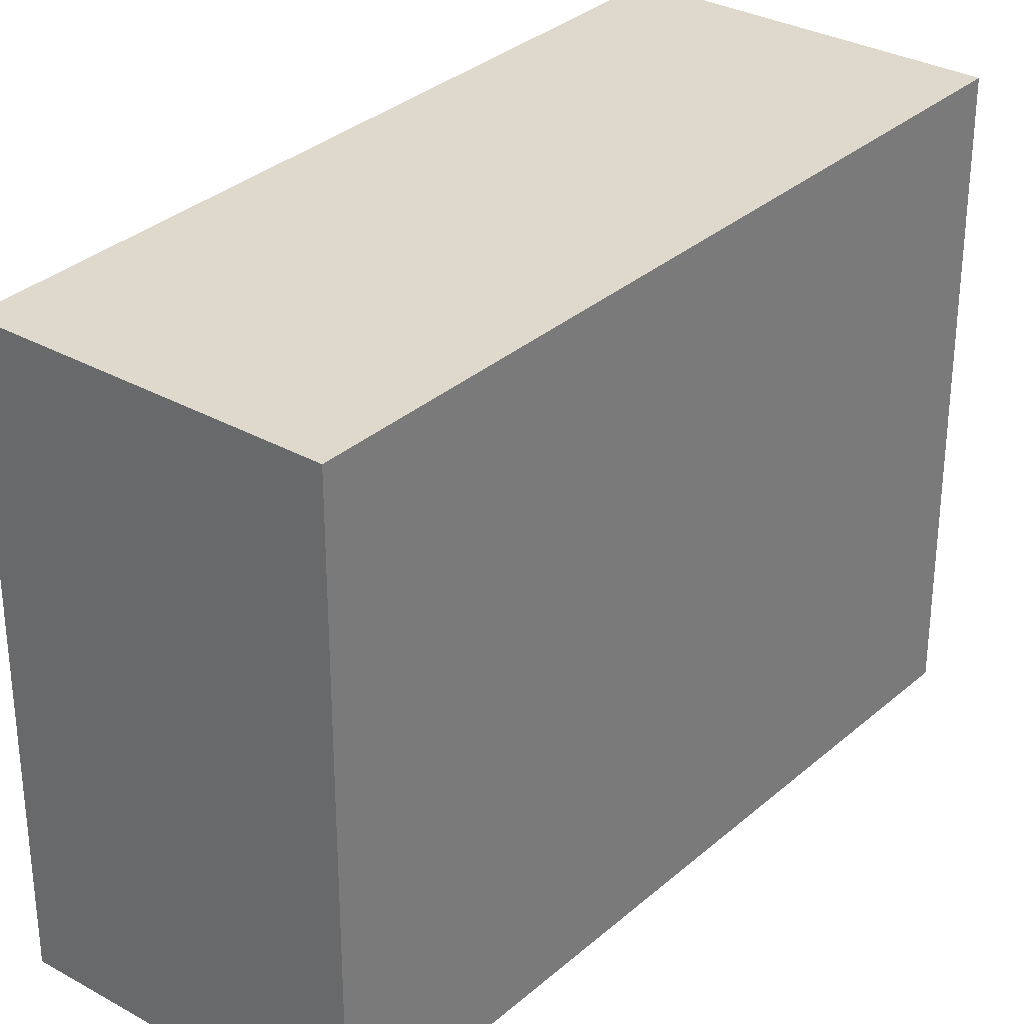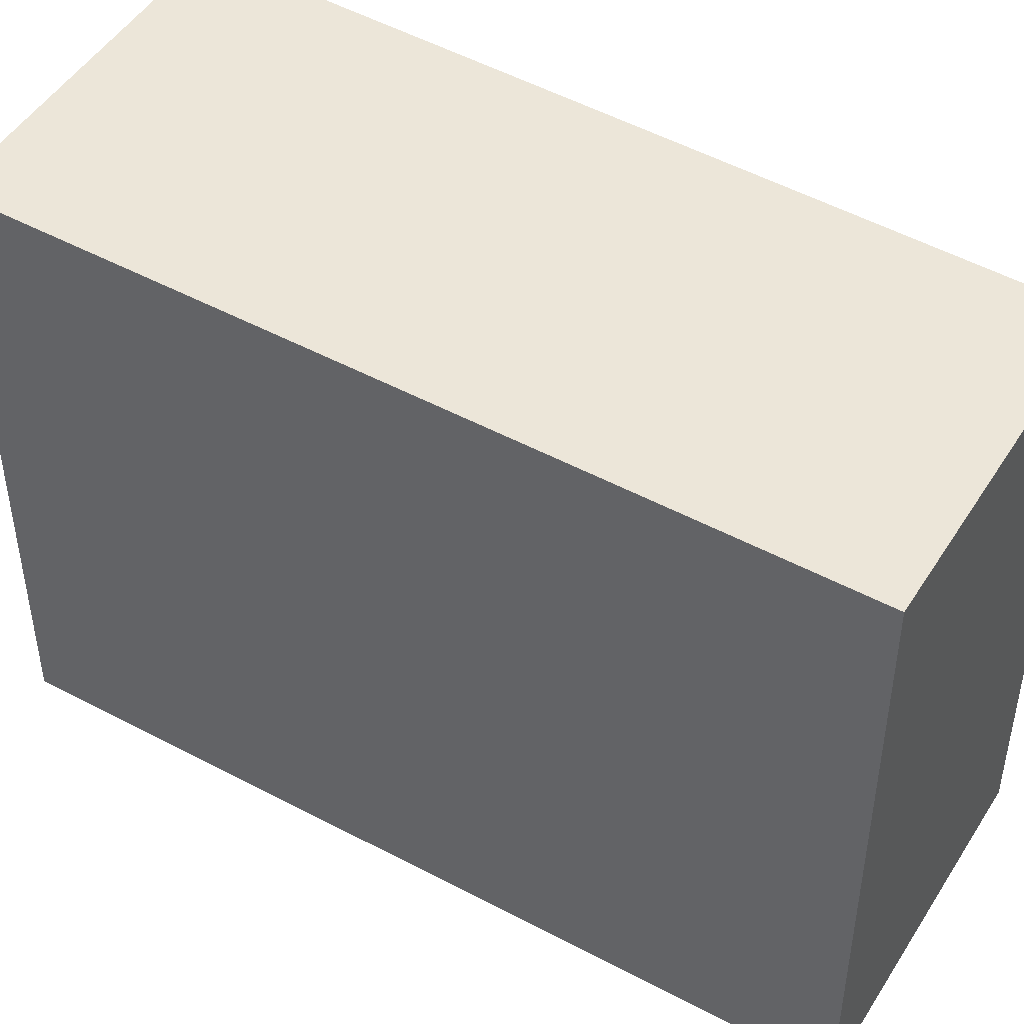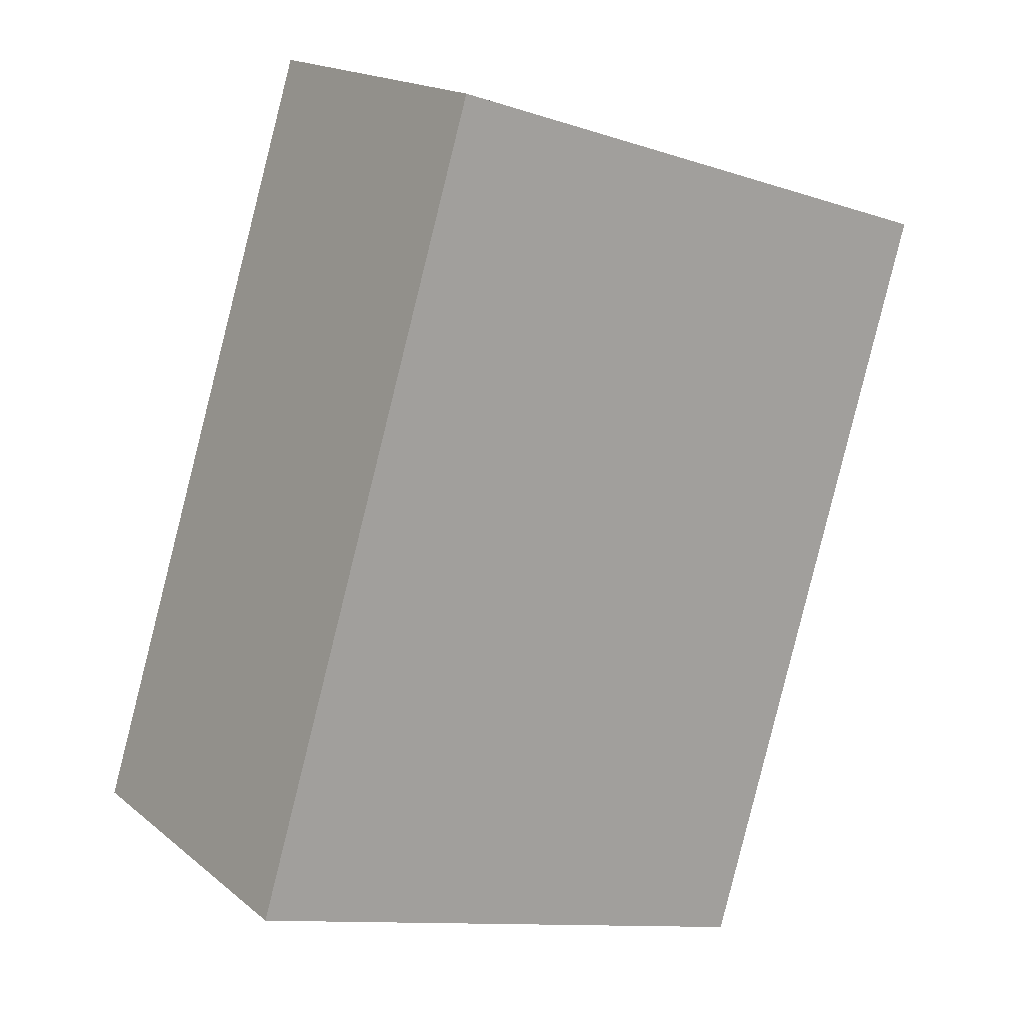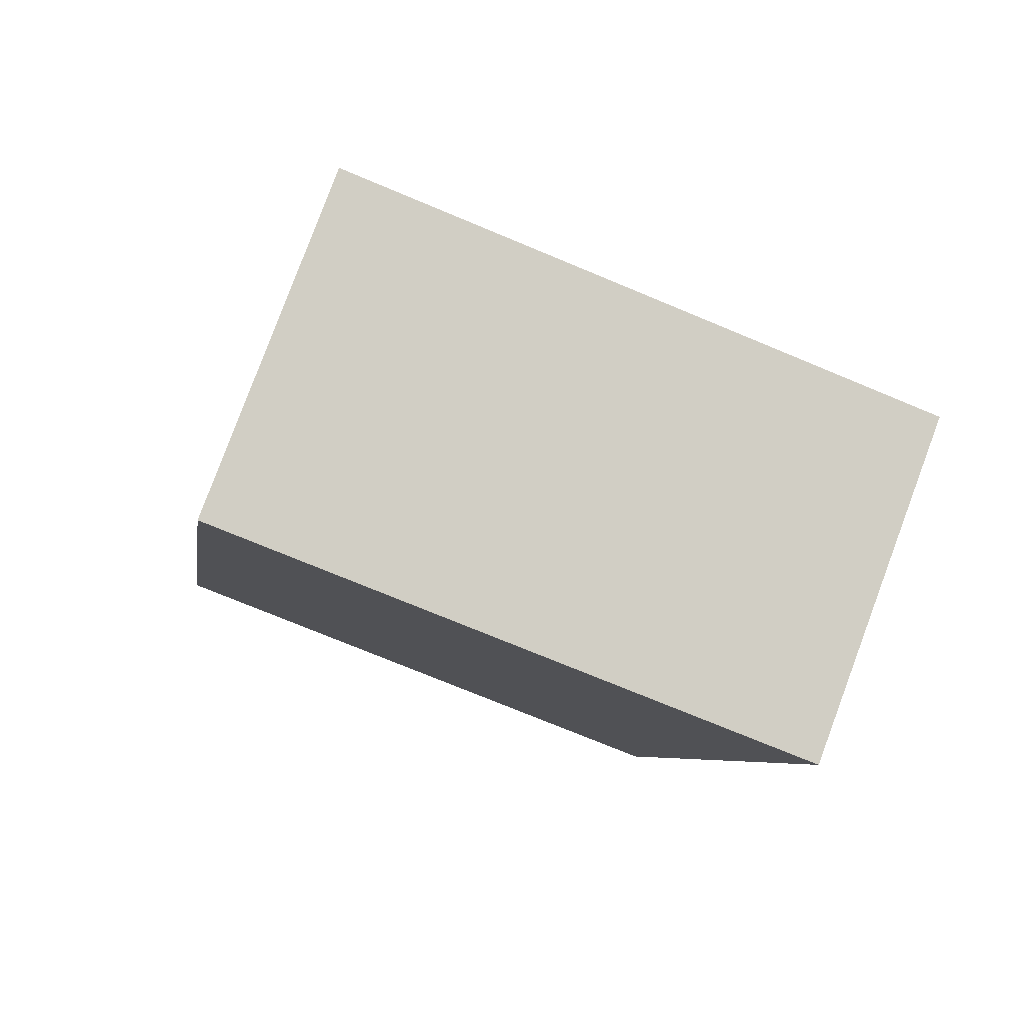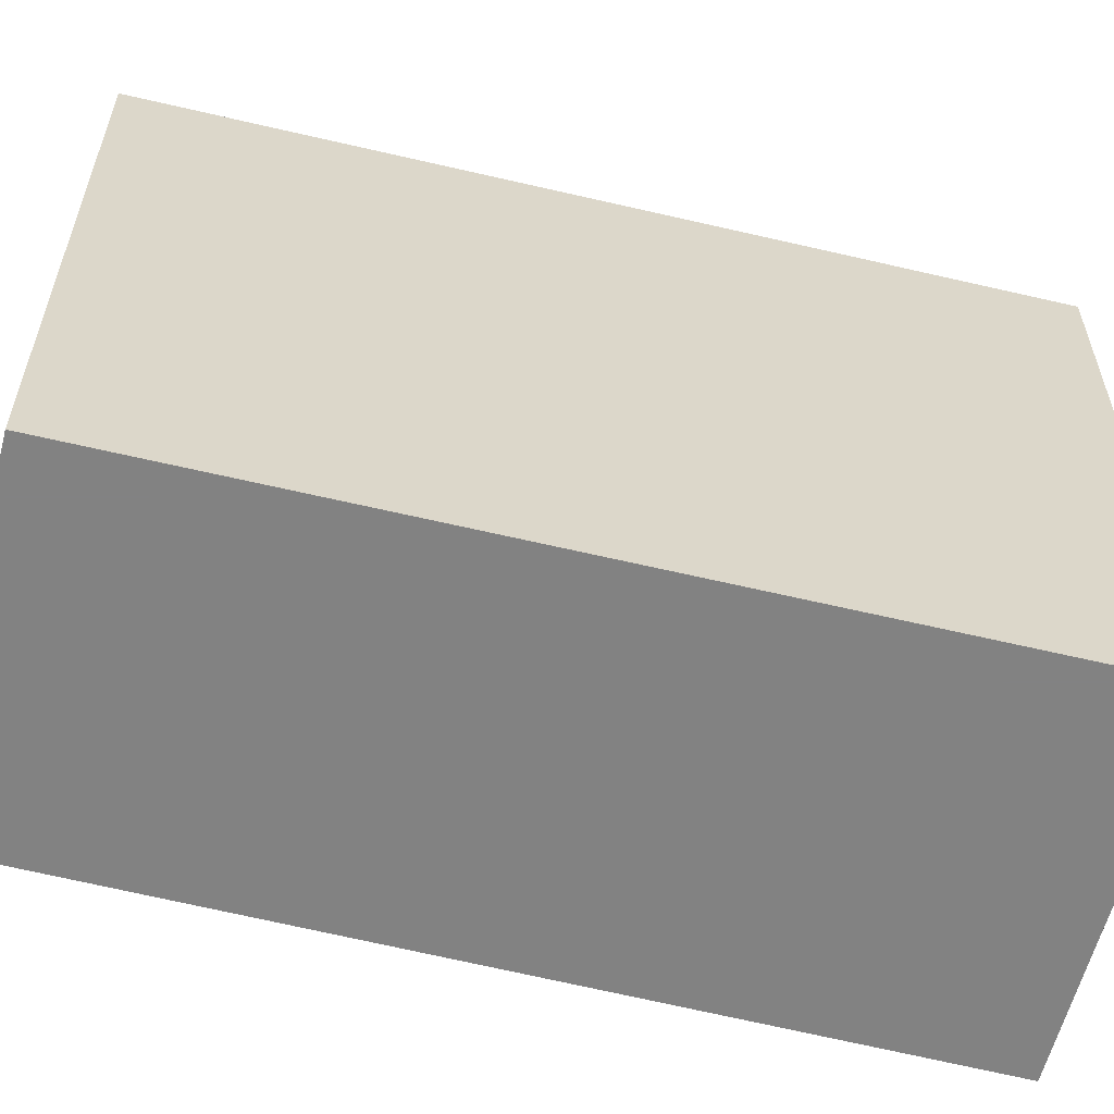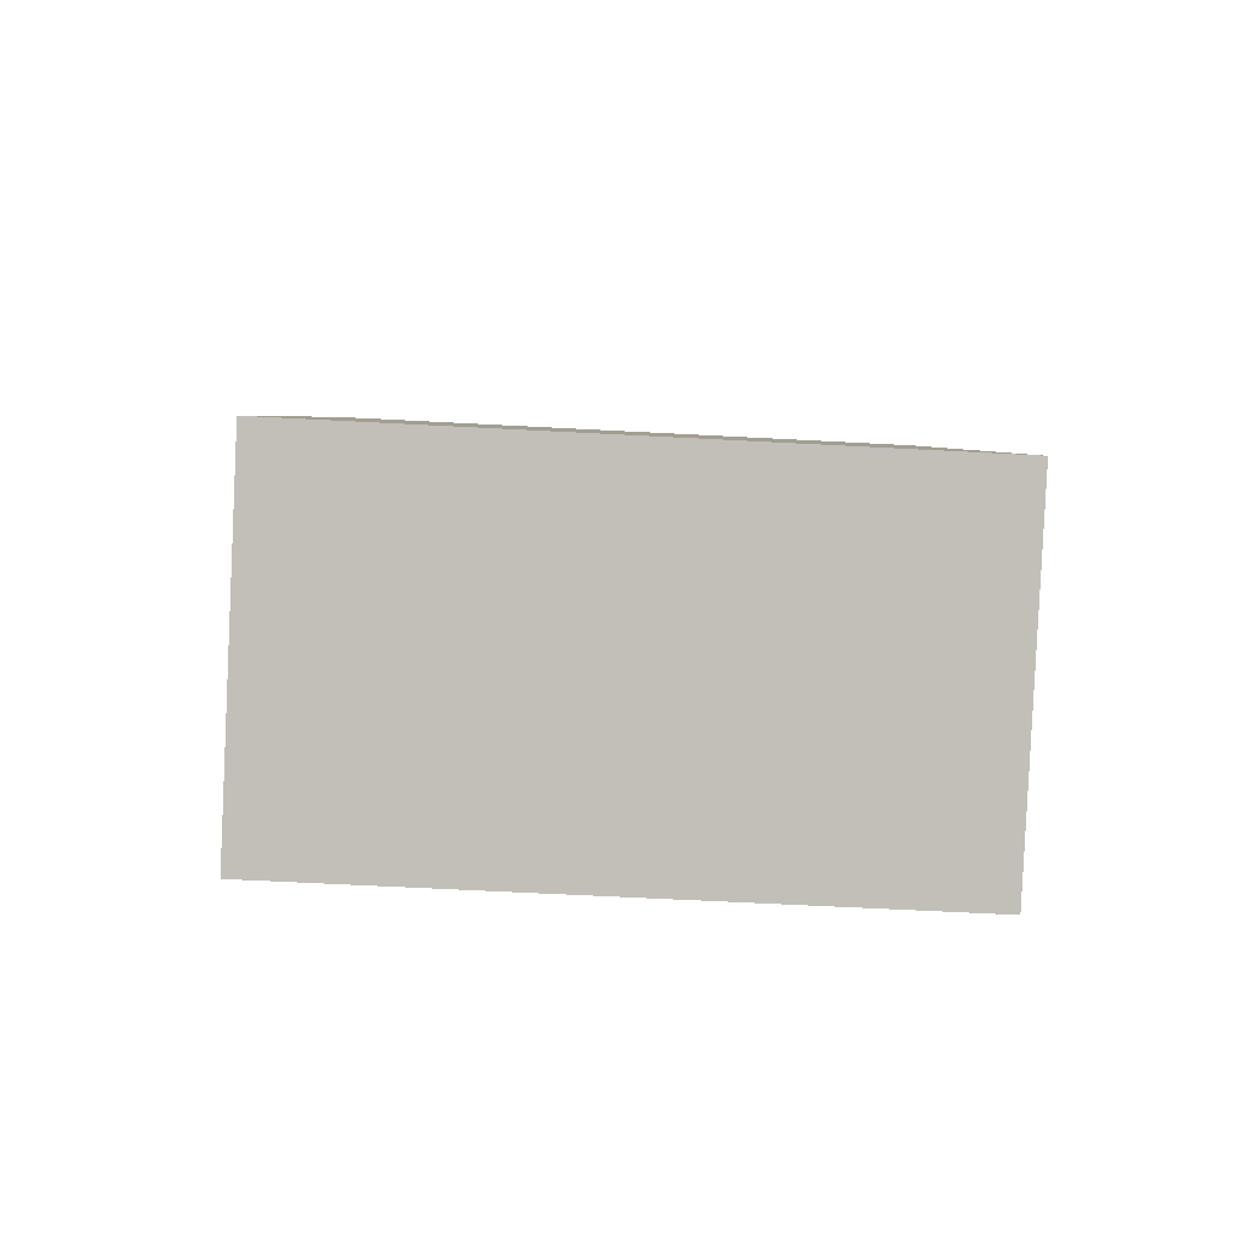
<metadata>
{"format":"obj","ext":"obj","renderer":"f3d","projection":"perspective","resolution":1024,"background":"white","views":[{"elev":31.3,"azim":-117.5,"up":"+Z"},{"elev":48.2,"azim":144.7,"up":"+Z"},{"elev":-11.6,"azim":-128.1,"up":"+Y"},{"elev":-74.3,"azim":67.4,"up":"+Y"},{"elev":-60.7,"azim":-80.6,"up":"+Z"},{"elev":-61.8,"azim":86.9,"up":"+Y"}]}
</metadata>
<code>
v 237.8 -2198 9.547
v 242.7 -2196 9.566
v 248 -2207 9.692
v 242.9 -2210 9.672
v 237.8 -2198 9.547
v 242.7 -2196 9.566
v 242.7 -2196 9.566
v 242.7 -2196 9.566
v 248 -2207 9.692
v 248 -2207 9.691
v 248 -2207 9.691
v 242.9 -2210 9.671
v 242.7 -2196 9.566
v 237.8 -2198 9.547
v 237.8 -2198 1.776e-15
v 242.7 -2196 1.776e-15
v 242.7 -2196 9.566
v 242.7 -2196 9.566
v 242.7 -2196 0
v 242.7 -2196 0
v 248 -2207 9.692
v 248 -2207 9.692
v 248 -2207 0
v 248 -2207 0
v 242.9 -2210 9.671
v 242.9 -2210 9.672
v 242.9 -2210 0
v 242.9 -2210 0
v 237.8 -2198 9.547
v 237.8 -2198 9.547
v 237.8 -2198 -1.776e-15
v 237.8 -2198 1.776e-15
v 248 -2207 9.691
v 242.7 -2196 9.566
v 242.7 -2196 0
v 248 -2207 1.776e-15
v 242.7 -2196 9.566
v 242.7 -2196 9.566
v 242.7 -2196 1.776e-15
v 242.7 -2196 0
v 242.9 -2210 9.672
v 248 -2207 9.692
v 248 -2207 0
v 242.9 -2210 0
v 248 -2207 9.692
v 248 -2207 9.691
v 248 -2207 1.776e-15
v 248 -2207 0
v 237.8 -2198 9.547
v 242.9 -2210 9.671
v 242.9 -2210 0
v 237.8 -2198 -1.776e-15
v 237.8 -2198 0
v 242.7 -2196 0
v 248 -2207 0
v 242.9 -2210 0
f 12 5 8 11
f 8 5 1 7
f 7 2 6 8
f 11 8 6 10
f 10 3 9 11
f 11 9 4 12
f 14 15 16 13
f 18 19 20 17
f 22 23 24 21
f 26 27 28 25
f 30 31 32 29
f 34 35 36 33
f 38 39 40 37
f 42 43 44 41
f 46 47 48 45
f 50 51 52 49
f 54 55 56 53

</code>
